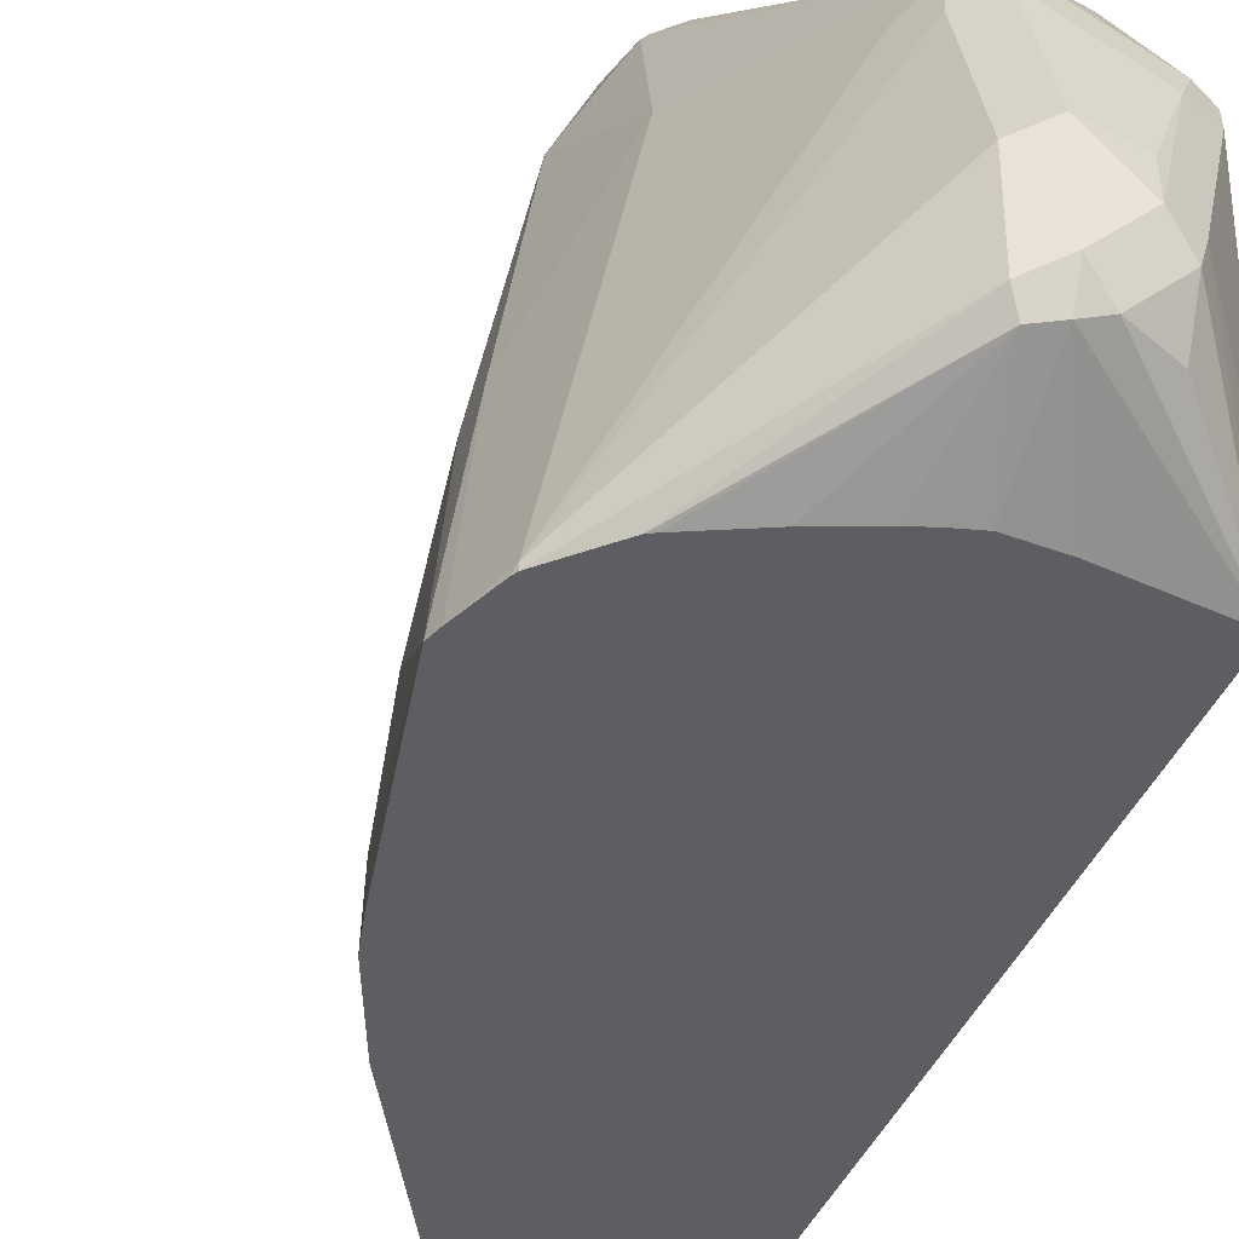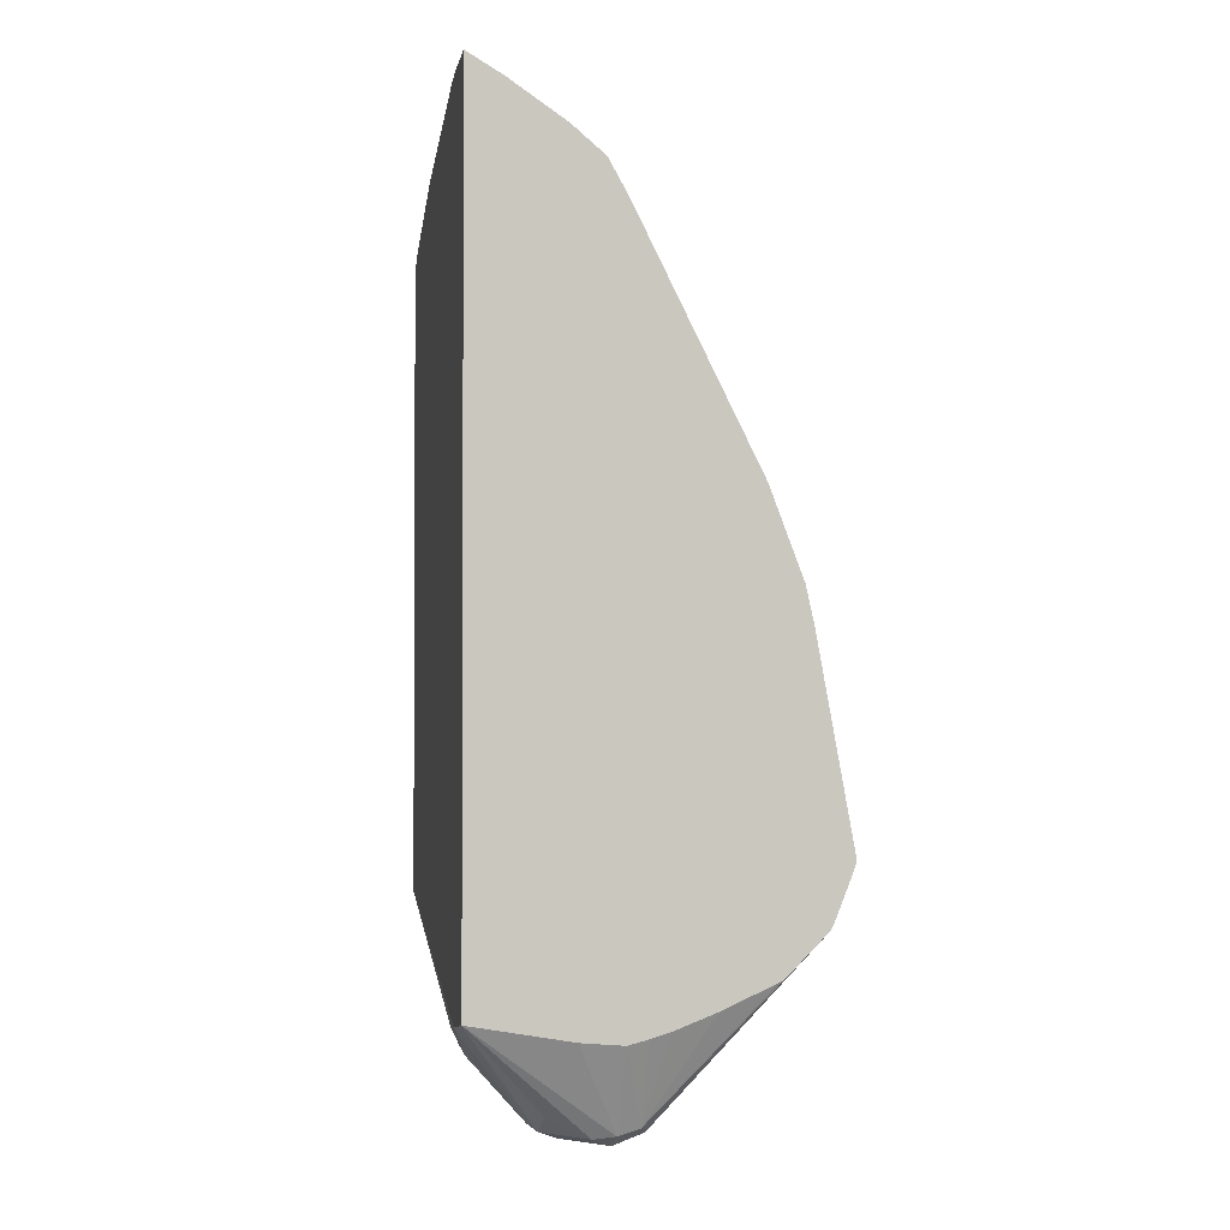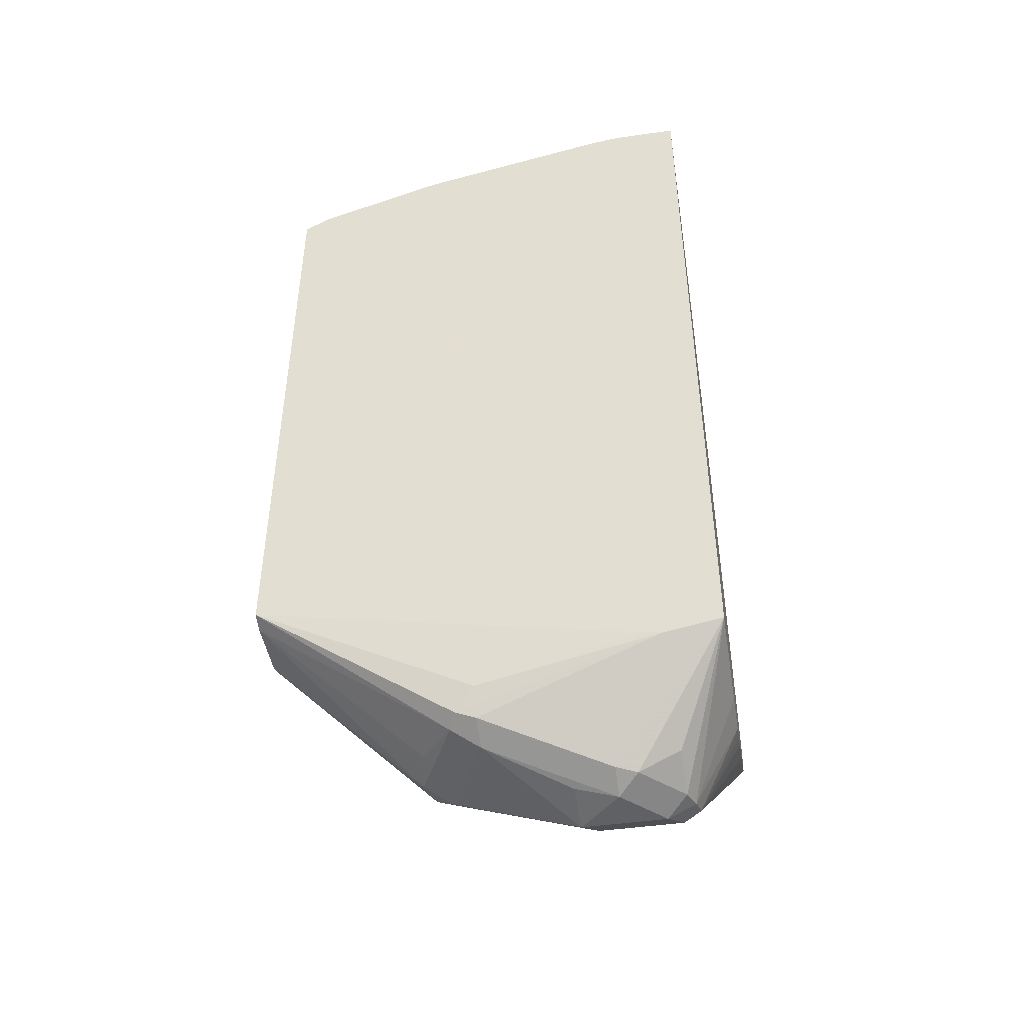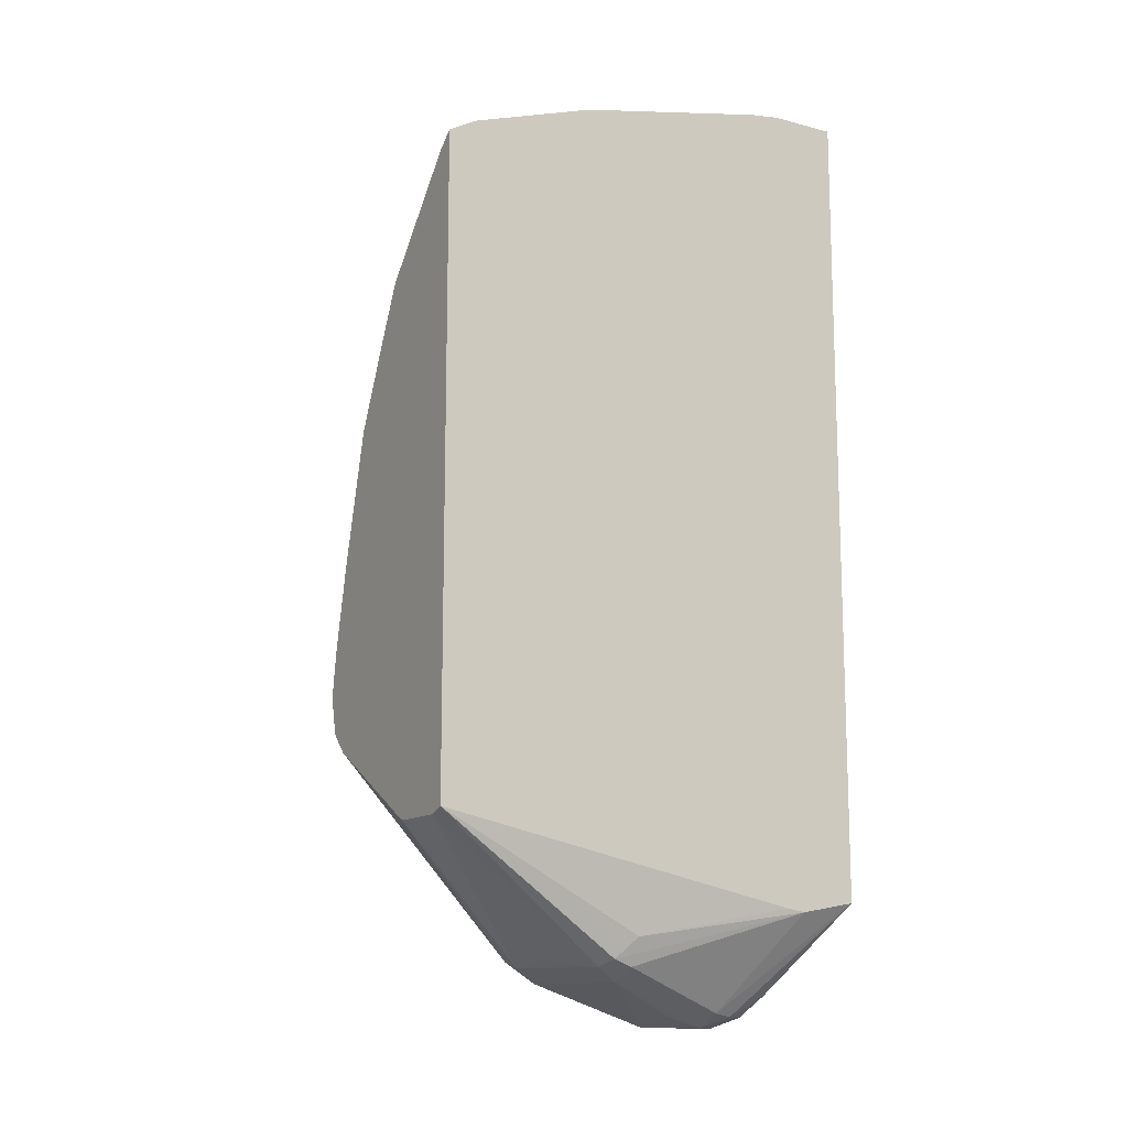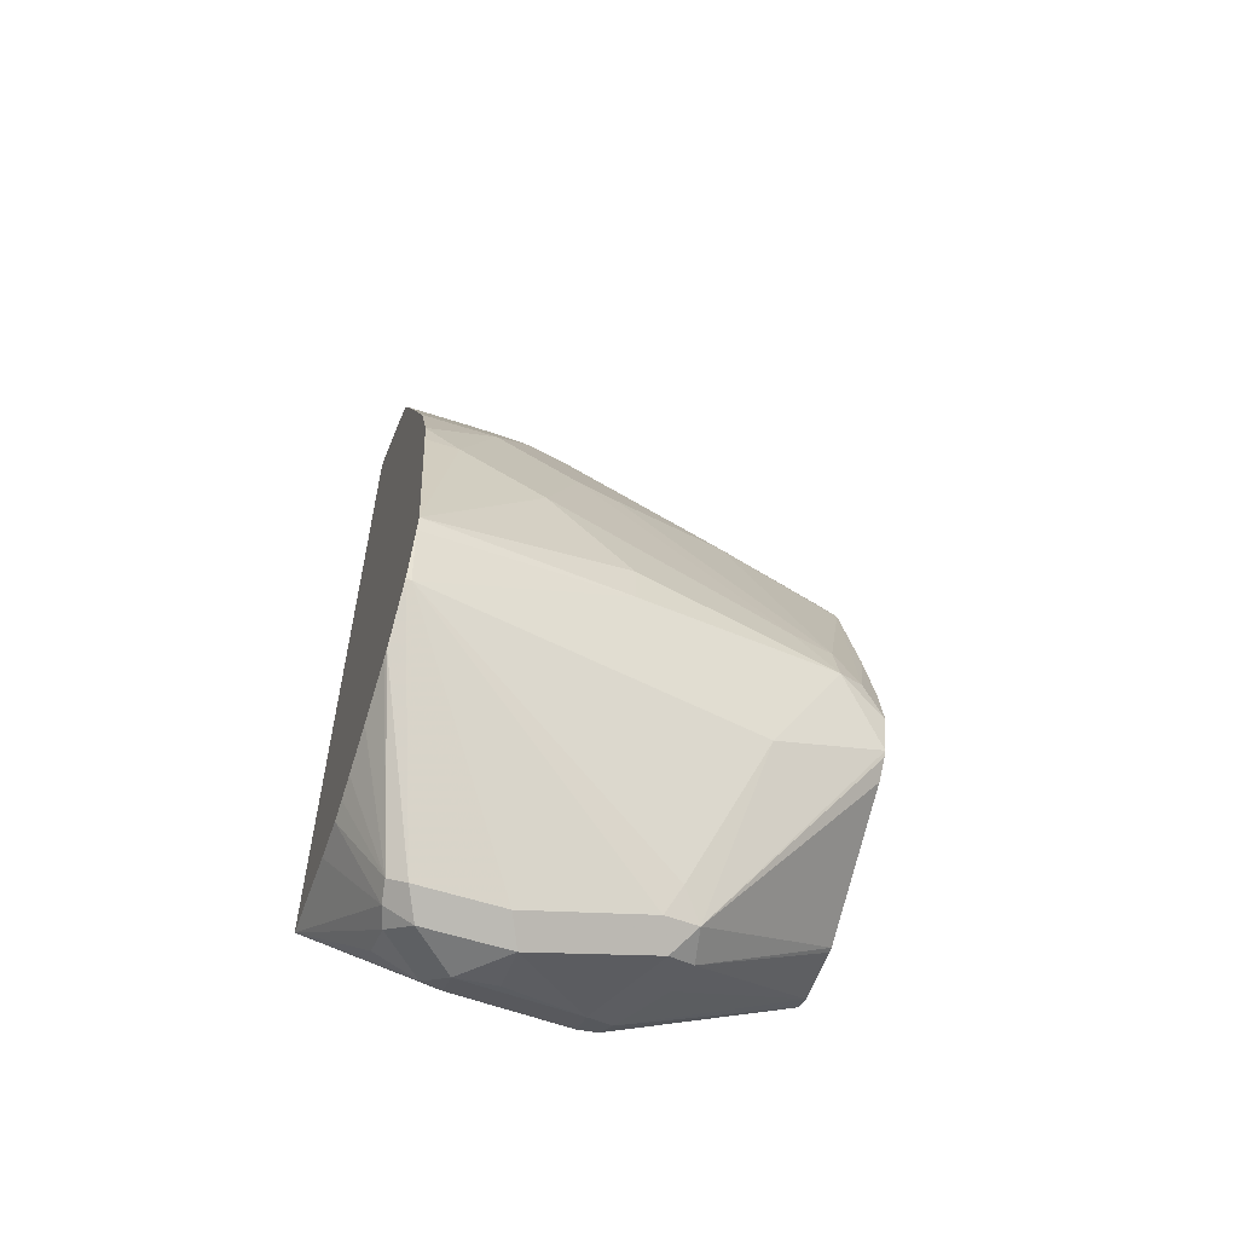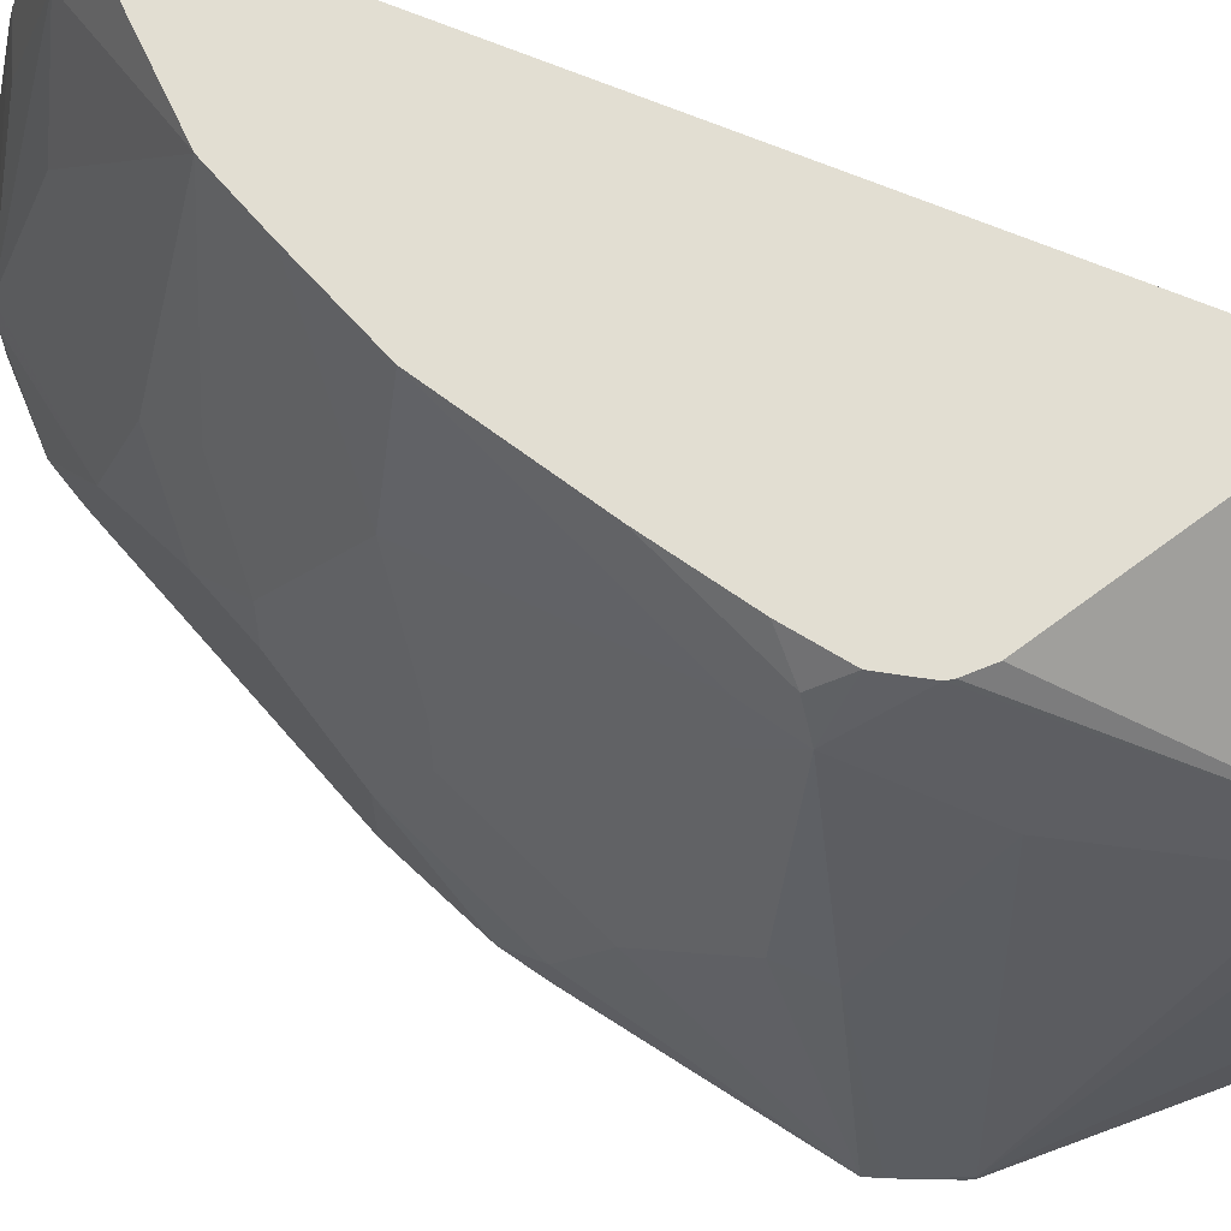
<metadata>
{"format":"obj","ext":"obj","renderer":"f3d","projection":"perspective","resolution":1024,"background":"white","views":[{"elev":-39.3,"azim":-20.2,"up":"+Z"},{"elev":-1.8,"azim":169.8,"up":"+Y"},{"elev":-45.6,"azim":99.3,"up":"+Y"},{"elev":-13.0,"azim":59.3,"up":"+Y"},{"elev":-57.7,"azim":-108.7,"up":"+Y"},{"elev":67.9,"azim":-67.3,"up":"+Z"}]}
</metadata>
<code>
v -0.2288 -0.3322 0.6483
v -0.2545 -0.3951 0.5759
v -0.2009 -0.3322 0.6483
v -0.2312 -0.3318 0.6483
v -0.2712 -0.3917 0.5726
v -0.2612 -0.4018 0.5625
v -0.221 -0.4018 0.5424
v -0.2143 -0.3951 0.5558
v -0.2361 -0.3917 0.5726
v -0.1932 -0.3293 0.6483
v -0.2946 -0.2946 0.6483
v -0.2813 -0.3817 0.5625
v -0.2746 -0.3951 0.5558
v -0.3027 -0.2866 0.6483
v -0.3043 -0.2842 0.6483
v -0.3114 -0.3114 0.5927
v -0.2612 -0.4219 0.5023
v -0.2076 -0.3951 0.5424
v -0.2059 -0.3917 0.5525
v -0.2386 -0.4168 0.5023
v -0.2411 -0.4219 0.4822
v -0.2009 -0.3817 0.5424
v -0.1932 -0.3672 0.4636
v -0.1932 -0.01595 0.6483
v -0.3482 -0.3281 0.4286
v -0.2746 -0.4152 0.4956
v -0.3087 -0.2666 0.6483
v -0.3214 -0.2611 0.6228
v -0.3415 -0.2813 0.5223
v -0.2612 -0.4219 0.4621
v -0.2277 -0.4152 0.4822
v -0.1932 -0.3687 0.4543
v -0.231 -0.4168 0.4721
v -0.1932 -0.008519 0.6351
v -0.1955 -0.01743 0.6483
v -0.3574 -0.3056 0.4261
v -0.3495 -0.3257 0.4261
v -0.3482 -0.3281 0.4261
v -0.2746 -0.4152 0.4554
v -0.305 -0.2429 0.6483
v -0.3147 -0.2545 0.6362
v -0.3164 -0.2385 0.6228
v -0.3214 -0.241 0.6027
v -0.3415 -0.2611 0.5223
v -0.3595 -0.2992 0.4261
v -0.2511 -0.4168 0.452
v -0.2712 -0.4118 0.447
v -0.2612 -0.4152 0.4487
v -0.1932 -0.3635 0.4261
v -0.231 -0.4068 0.452
v -0.1932 0.01159 0.5749
v -0.2076 -0.0134 0.6228
v -0.2027 -0.0237 0.6483
v -0.3281 -0.3482 0.4261
v -0.3014 -0.2264 0.6483
v -0.2963 -0.2037 0.6483
v -0.2799 -0.14 0.6483
v -0.2963 -0.1381 0.5826
v -0.3164 -0.1583 0.5223
v -0.3415 -0.241 0.5023
v -0.3214 -0.1608 0.5023
v -0.3415 -0.221 0.4822
v -0.3415 -0.2009 0.442
v -0.3415 -0.2009 0.4261
v -0.2705 -0.3714 0.4261
v -0.2612 -0.3738 0.4261
v -0.3257 -0.3494 0.4261
v -0.3005 -0.3608 0.4261
v -0.2807 -0.3683 0.4261
v -0.2411 -0.372 0.4261
v -0.1932 0.03554 0.4261
v -0.2076 0.00666 0.5625
v -0.1932 0.01387 0.5656
v -0.231 0.01503 0.4721
v -0.2277 -0.0134 0.5625
v -0.2478 -0.07367 0.6483
v -0.2612 -0.1005 0.6483
v -0.2762 -0.118 0.6228
v -0.2963 -0.118 0.5424
v -0.3014 -0.1205 0.5223
v -0.3014 -0.1407 0.5625
v -0.3214 -0.1407 0.4621
v -0.3376 -0.1831 0.4261
v -0.2104 0.02538 0.4261
v -0.2344 0.01338 0.442
v -0.1932 0.03554 0.459
v -0.1932 0.03339 0.4744
v -0.2344 0.01338 0.4621
v -0.2679 -0.0335 0.4621
v -0.2679 -0.05361 0.5223
v -0.2762 -0.07788 0.5424
v -0.2963 -0.09798 0.5023
v -0.3014 -0.1005 0.4822
v -0.3214 -0.1407 0.4261
v -0.2879 -0.07367 0.4822
v -0.2693 -0.03633 0.4261
v -0.2375 0.007108 0.4261
v -0.2361 0.01002 0.432
v -0.2531 -0.006012 0.4261
v -0.2626 -0.02294 0.4261
v -0.2548 -0.009012 0.4261
f 44 60 45
f 46 49 50
f 46 48 49
f 45 62 63
f 45 60 62
f 43 61 62
f 47 65 66
f 43 62 60
f 45 63 64
f 47 66 48
f 51 72 52
f 47 67 68
f 47 68 69
f 47 69 65
f 48 66 70
f 48 70 49
f 51 73 72
f 52 72 74
f 42 61 43
f 52 75 76
f 52 74 75
f 47 54 67
f 42 59 61
f 36 49 70
f 42 57 58
f 36 100 101
f 52 76 53
f 36 101 99
f 36 99 97
f 36 97 84
f 36 84 71
f 36 71 49
f 36 70 66
f 36 66 65
f 36 65 69
f 36 69 68
f 36 68 67
f 36 67 54
f 36 54 38
f 36 38 37
f 38 54 39
f 39 54 47
f 40 55 41
f 41 55 56
f 41 56 57
f 41 57 42
f 42 58 59
f 57 77 78
f 84 97 98
f 58 78 77
f 79 92 93
f 79 93 80
f 80 93 82
f 82 94 83
f 82 93 95
f 82 95 89
f 82 89 96
f 82 96 94
f 84 98 85
f 85 98 99
f 85 99 88
f 88 99 89
f 89 100 96
f 89 95 90
f 89 99 101
f 89 101 100
f 90 95 91
f 91 95 92
f 92 95 93
f 97 99 98
f 36 96 100
f 77 92 79
f 76 92 77
f 76 91 92
f 76 90 91
f 58 77 79
f 58 79 80
f 58 80 81
f 58 81 61
f 58 61 59
f 61 81 80
f 61 80 82
f 61 82 62
f 62 82 63
f 63 83 64
f 57 78 58
f 63 82 83
f 71 85 88
f 71 88 86
f 72 73 74
f 73 87 74
f 74 87 86
f 74 86 88
f 74 88 89
f 74 89 90
f 74 90 75
f 75 90 76
f 71 84 85
f 36 94 96
f 10 73 51
f 36 64 83
f 4 11 5
f 5 12 13
f 5 13 6
f 5 11 14
f 5 14 15
f 5 15 16
f 5 16 12
f 6 13 26
f 6 26 17
f 6 17 7
f 7 18 19
f 7 19 8
f 7 17 20
f 7 20 21
f 7 21 31
f 7 31 18
f 8 19 10
f 10 19 22
f 10 22 23
f 10 23 32
f 10 32 49
f 3 8 10
f 10 49 71
f 36 83 94
f 2 8 9
f 1 2 3
f 1 3 10
f 1 10 24
f 1 24 35
f 1 35 53
f 1 53 76
f 1 76 77
f 1 77 57
f 1 57 56
f 1 56 55
f 1 55 40
f 1 40 27
f 1 27 15
f 1 15 14
f 1 14 11
f 1 11 4
f 1 4 2
f 2 4 5
f 2 5 6
f 2 6 7
f 2 7 8
f 2 9 3
f 10 71 86
f 3 9 8
f 10 87 73
f 25 39 26
f 27 40 41
f 27 41 28
f 28 41 42
f 28 42 43
f 28 43 60
f 28 60 44
f 28 44 29
f 29 45 36
f 30 39 47
f 30 47 48
f 30 48 46
f 31 33 49
f 31 49 32
f 33 46 50
f 33 50 49
f 34 51 52
f 34 52 35
f 35 52 53
f 36 45 64
f 10 86 87
f 25 38 39
f 25 37 38
f 29 44 45
f 25 29 36
f 25 36 37
f 10 51 34
f 10 34 24
f 12 16 25
f 12 25 13
f 13 25 26
f 15 27 28
f 16 28 29
f 16 29 25
f 17 26 39
f 17 39 30
f 15 28 16
f 24 34 35
f 17 21 20
f 18 31 32
f 18 32 19
f 19 32 22
f 21 30 46
f 21 46 33
f 21 33 31
f 22 32 23
f 17 30 21

</code>
